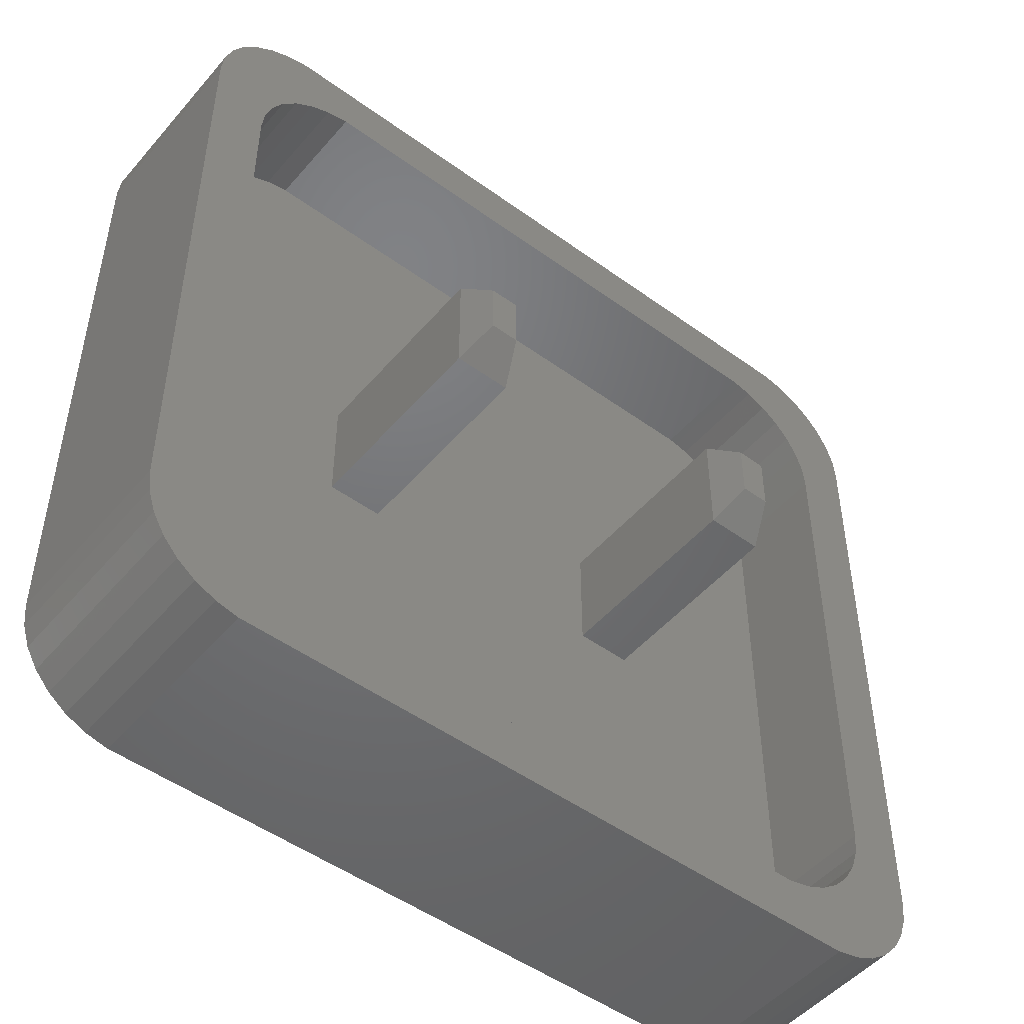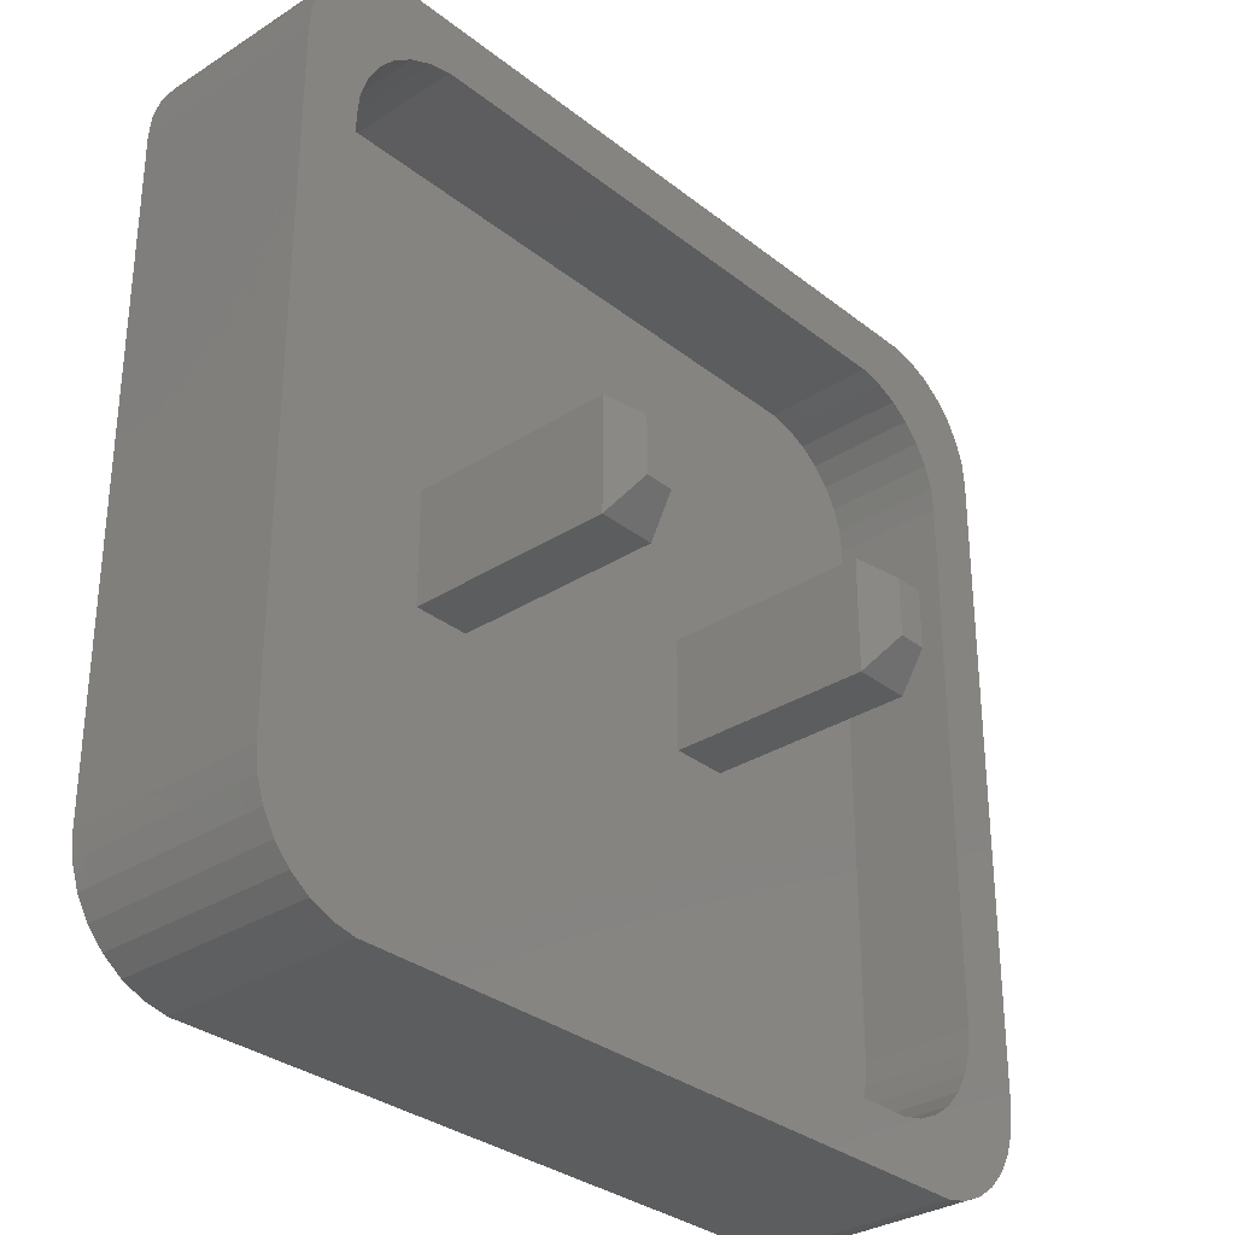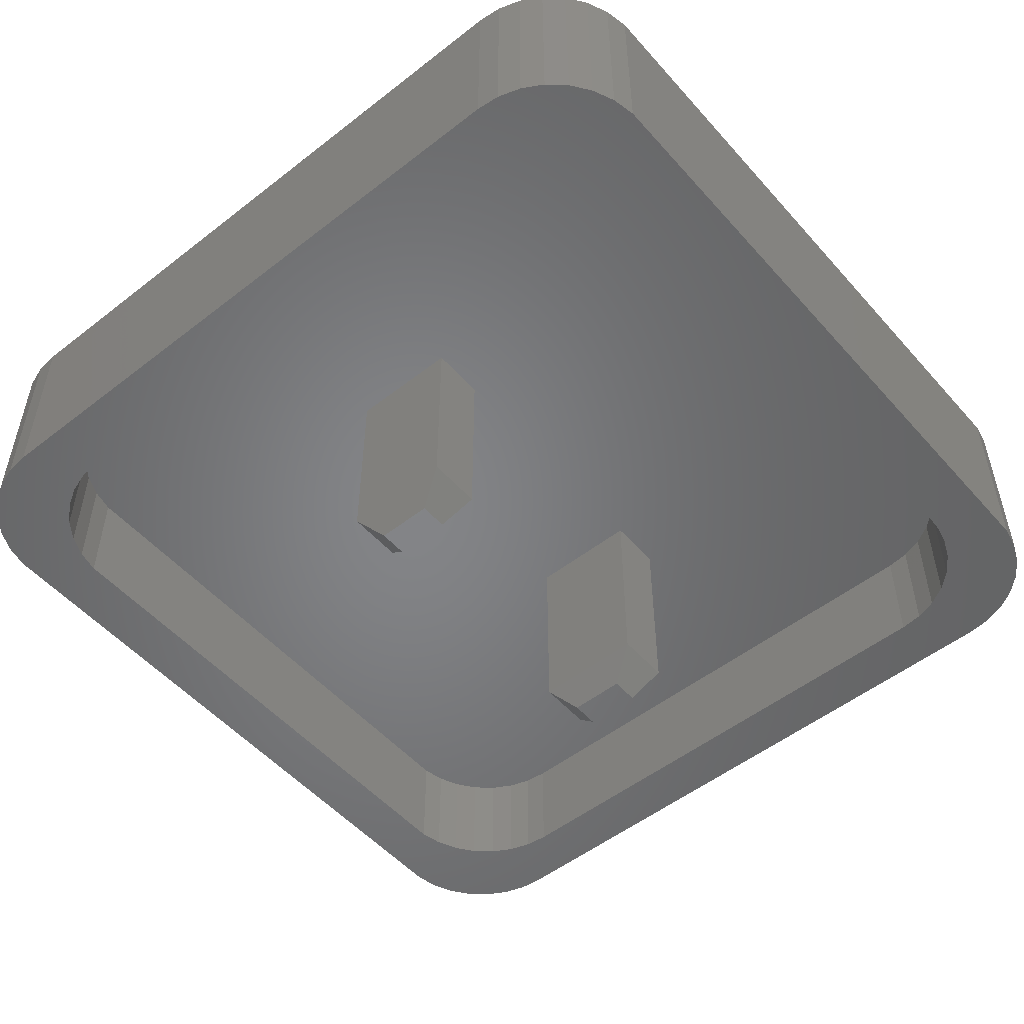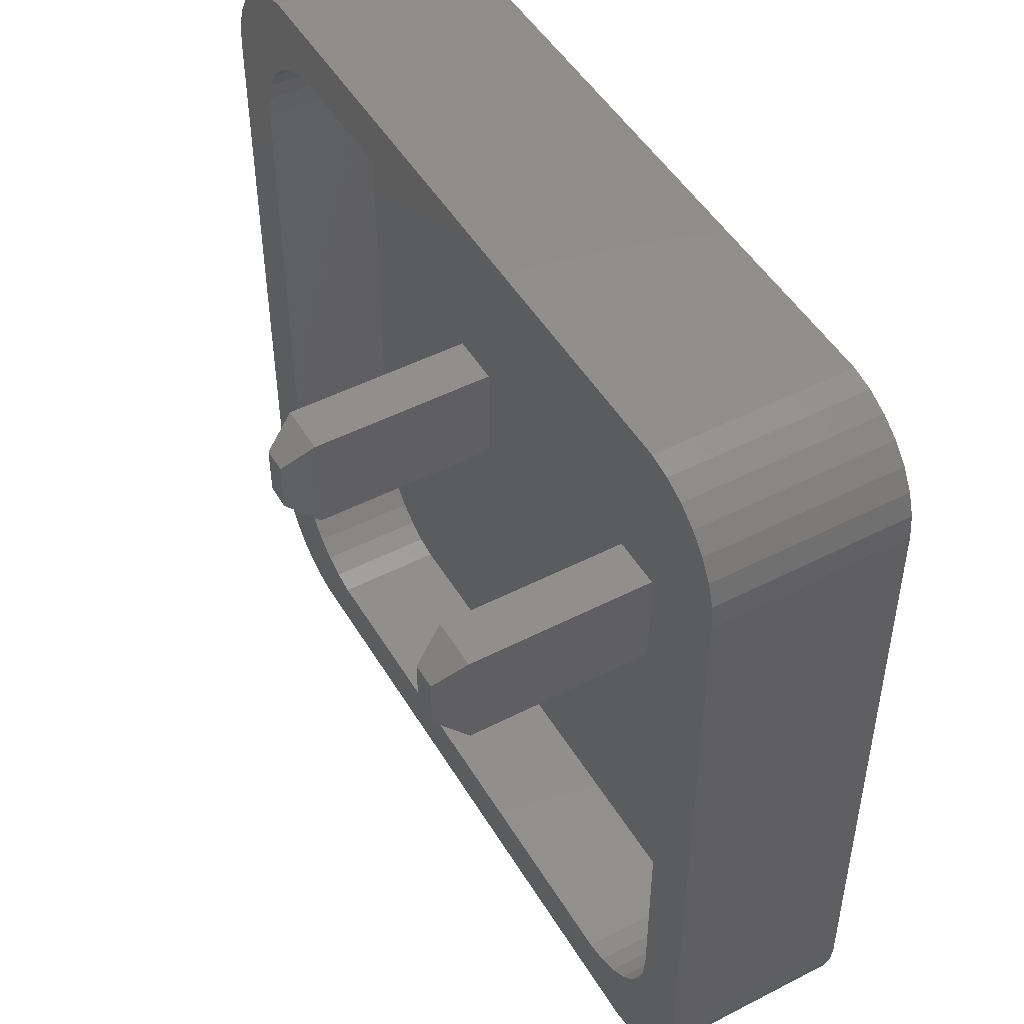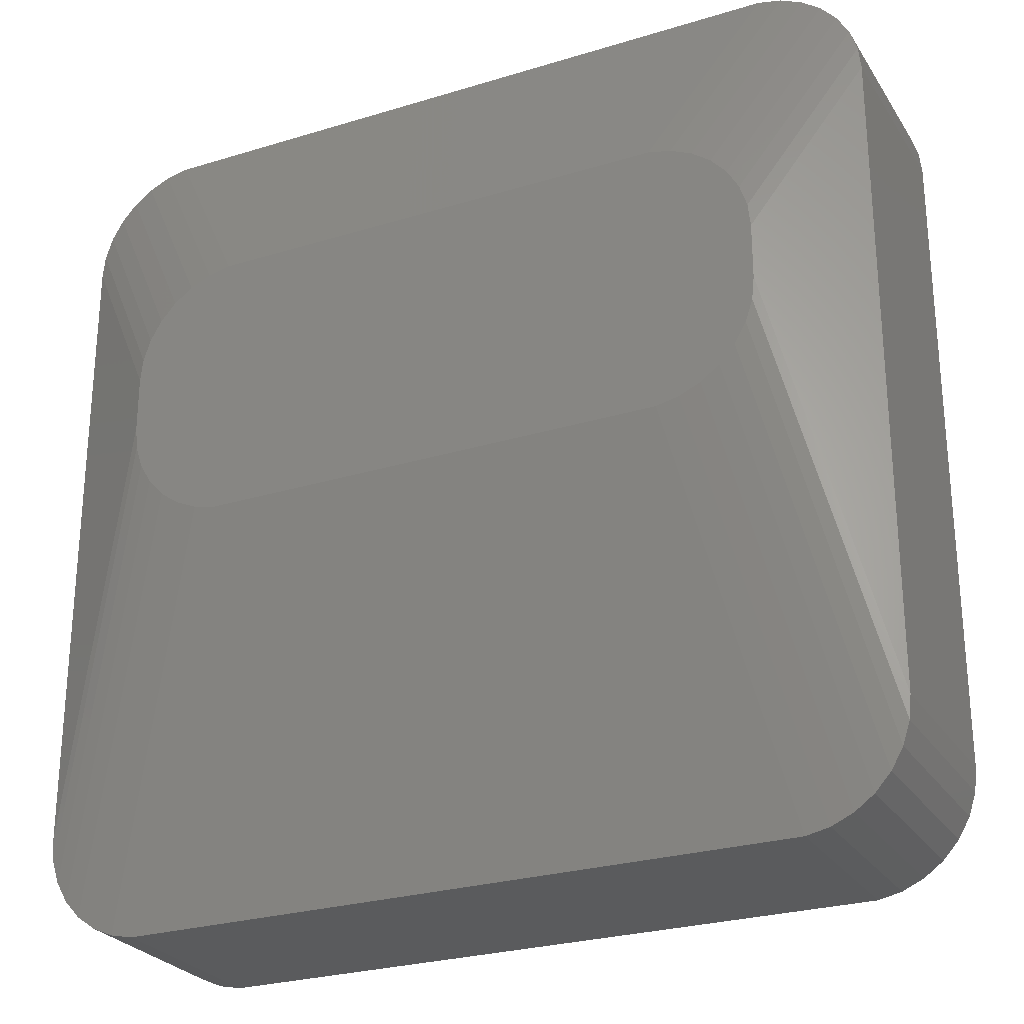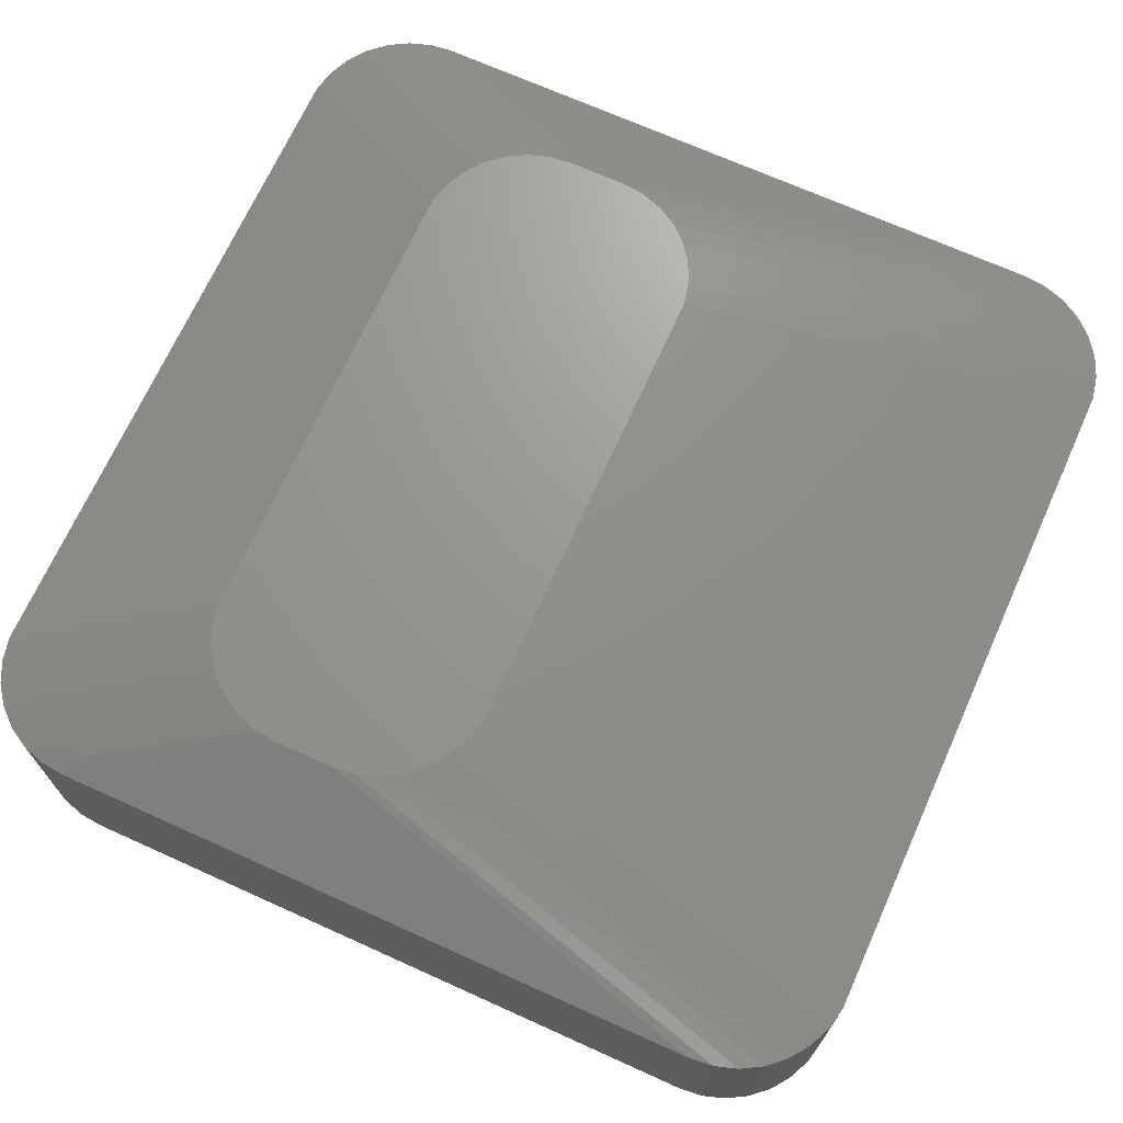
<metadata>
{"format":"stl","ext":"stl","renderer":"f3d","projection":"perspective","resolution":1024,"background":"white","views":[{"elev":-49.4,"azim":141.2,"up":"+Y"},{"elev":-31.6,"azim":132.1,"up":"+Y"},{"elev":-52.1,"azim":-49.9,"up":"+Z"},{"elev":48.6,"azim":-119.8,"up":"+Y"},{"elev":-26.5,"azim":25.7,"up":"+Y"},{"elev":69.7,"azim":-65.7,"up":"+Z"}]}
</metadata>
<code>
# stl→obj: 184 verts, 356 faces
v -6.418 7.702 -2
v -6.8 7.532 1.5
v -6.418 7.702 1.5
v -6.8 7.532 -2
v -6.009 -7.789 -2
v 6.009 -7.789 1.5
v -6.009 -7.789 1.5
v 6.009 -7.789 -2
v -7.627 -6.613 -2
v -7.756 -6.216 1.5
v -7.756 -6.216 -2
v -7.627 -6.613 1.5
v -7.627 6.613 -2
v -7.418 6.976 1.5
v -7.418 6.976 -2
v -7.627 6.613 1.5
v 7.138 -7.286 1.5
v 7.418 -6.976 -2
v 7.418 -6.976 1.5
v 7.138 -7.286 -2
v -7.8 -5.8 -2
v -7.8 5.8 1.5
v -7.8 5.8 -2
v -7.8 -5.8 1.5
v 6.009 7.789 -2
v -6.009 7.789 1.5
v 6.009 7.789 1.5
v -6.009 7.789 -2
v -6.8 -7.532 -2
v -6.418 -7.702 1.5
v -6.8 -7.532 1.5
v -6.418 -7.702 -2
v 7.627 -6.613 1.5
v 7.756 -6.216 -2
v 7.756 -6.216 1.5
v 7.627 -6.613 -2
v -7.756 6.216 -2
v -7.756 6.216 1.5
v -7.138 7.286 1.5
v -7.138 7.286 -2
v 7.8 5.8 1.5
v 7.756 6.216 -2
v 7.756 6.216 1.5
v 7.8 5.8 -2
v -7.418 -6.976 -2
v -7.418 -6.976 1.5
v -7.138 -7.286 -2
v -7.138 -7.286 1.5
v 6.418 -7.702 -2
v 6.8 -7.532 1.5
v 6.418 -7.702 1.5
v 6.8 -7.532 -2
v 6.418 7.702 -2
v 6.418 7.702 1.5
v 7.138 7.286 -2
v 6.8 7.532 1.5
v 7.138 7.286 1.5
v 6.8 7.532 -2
v 7.8 -5.8 -2
v 6.756 -5.216 -2
v 6.8 -4.8 -2
v 6.627 -5.613 -2
v 5.8 -6.532 -2
v 6.418 -5.976 -2
v 6.138 -6.286 -2
v 5.418 -6.702 -2
v 5.009 -6.789 -2
v -5.009 -6.789 -2
v -5.418 -6.702 -2
v -5.8 -6.532 -2
v -6.138 -6.286 -2
v -6.418 -5.976 -2
v -6.8 -4.8 -2
v -6.8 4.8 -2
v -6.627 -5.613 -2
v -6.756 -5.216 -2
v 6.8 4.8 -2
v 6.756 5.216 -2
v 6.627 5.613 -2
v 6.418 5.976 -2
v 7.627 6.613 -2
v 7.418 6.976 -2
v 6.138 6.286 -2
v 5.8 6.532 -2
v 5.418 6.702 -2
v 5.009 6.789 -2
v -5.009 6.789 -2
v -5.418 6.702 -2
v -5.8 6.532 -2
v -6.138 6.286 -2
v -6.418 5.976 -2
v -6.627 5.613 -2
v -6.756 5.216 -2
v 7.8 -5.8 1.5
v 7.418 6.976 1.5
v 7.627 6.613 1.5
v 6.627 -5.613 0.0001488
v 6.418 -5.976 0.0001488
v 5.8 -6.532 0.0001488
v 6.138 -6.286 0.0001488
v 5.009 6.789 0.0001488
v -5.009 6.789 0.0001488
v 6.756 -5.216 0.0001488
v -5.418 -6.702 0.0001488
v -5.009 -6.789 0.0001488
v -6.418 5.976 0.0001488
v -6.138 6.286 0.0001488
v 5.418 6.702 0.0001488
v -6.8 -4.8 0.0001488
v -6.8 4.8 0.0001488
v 6.138 6.286 0.0001488
v 5.8 6.532 0.0001488
v 5.009 -6.789 0.0001488
v 6.627 5.613 0.0001488
v 6.756 5.216 0.0001488
v 6.418 5.976 0.0001488
v -6.138 -6.286 0.0001488
v -5.8 -6.532 0.0001488
v -6.756 -5.216 0.0001488
v -5.8 6.532 0.0001488
v 6.8 4.8 0.0001488
v 6.8 -4.8 0.0001488
v -6.627 5.613 0.0001488
v 5.418 -6.702 0.0001488
v -6.627 -5.613 0.0001488
v -6.756 5.216 0.0001488
v -5.418 6.702 0.0001488
v -6.418 -5.976 0.0001488
v -3.35 -1 -3.6
v -2.35 -1 0
v -3.35 -1 0
v -2.35 -1 -3.6
v -3.1 -0.5 -4.2
v -3.35 1 -3.6
v -3.1 0.5 -4.2
v -3.35 1 0
v -2.35 1 -3.6
v -2.35 1 0
v -2.6 -0.5 -4.2
v -2.6 0.5 -4.2
v 2.35 -1 -3.6
v 3.35 -1 0
v 2.35 -1 0
v 3.35 -1 -3.6
v 2.6 -0.5 -4.2
v 2.35 1 -3.6
v 2.6 0.5 -4.2
v 2.35 1 0
v 3.35 1 -3.6
v 3.35 1 0
v 3.1 -0.5 -4.2
v 3.1 0.5 -4.2
v 5.956 1.084 2.5
v 6 1.5 2.5
v -5.618 0.3244 2.5
v -5.827 0.6865 2.5
v -4.618 -0.4021 2.5
v -5 -0.2321 2.5
v -5.338 3.986 2.5
v -5.618 3.676 2.5
v 6 2.5 2.5
v 4.209 4.489 2.5
v 5.956 2.916 2.5
v 5.827 3.313 2.5
v 4.209 -0.489 2.5
v 5.618 3.676 2.5
v 5.338 3.986 2.5
v 5.827 0.6865 2.5
v 5 4.232 2.5
v 5.618 0.3244 2.5
v 4.618 4.402 2.5
v 5.338 0.01371 2.5
v 5 -0.2321 2.5
v 4.618 -0.4021 2.5
v -4.209 4.489 2.5
v -4.209 -0.489 2.5
v -6 2.5 2.5
v -4.618 4.402 2.5
v -5 4.232 2.5
v -6 1.5 2.5
v -5.827 3.313 2.5
v -5.338 0.01371 2.5
v -5.956 2.916 2.5
v -5.956 1.084 2.5
f 1 2 3
f 2 1 4
f 5 6 7
f 6 5 8
f 9 10 11
f 10 9 12
f 13 14 15
f 14 13 16
f 17 18 19
f 18 17 20
f 21 22 23
f 22 21 24
f 25 26 27
f 26 25 28
f 29 30 31
f 30 29 32
f 33 34 35
f 34 33 36
f 37 16 13
f 16 37 38
f 4 39 2
f 39 4 40
f 41 42 43
f 42 41 44
f 15 39 40
f 39 15 14
f 28 3 26
f 3 28 1
f 45 12 9
f 12 45 46
f 23 38 37
f 38 23 22
f 47 46 45
f 46 47 48
f 49 50 51
f 50 49 52
f 53 27 54
f 27 53 25
f 55 56 57
f 56 55 58
f 52 17 50
f 17 52 20
f 19 36 33
f 36 19 18
f 32 7 30
f 7 32 5
f 59 60 61
f 20 62 60
f 63 52 49
f 20 64 62
f 20 65 64
f 63 49 8
f 52 63 65
f 8 66 63
f 8 67 66
f 8 68 67
f 5 68 8
f 5 69 68
f 5 70 69
f 32 70 5
f 29 70 32
f 70 29 71
f 47 71 29
f 45 71 47
f 71 45 72
f 9 72 45
f 11 72 9
f 73 21 74
f 72 11 75
f 23 74 21
f 21 75 11
f 37 74 23
f 75 21 76
f 74 40 4
f 76 21 73
f 74 15 40
f 74 13 15
f 74 37 13
f 60 59 34
f 59 61 44
f 60 34 36
f 77 44 61
f 60 36 18
f 78 44 77
f 60 18 20
f 79 44 78
f 65 20 52
f 44 79 42
f 80 42 79
f 42 80 81
f 81 80 82
f 83 82 80
f 82 83 55
f 55 83 58
f 84 58 83
f 58 84 53
f 53 84 25
f 85 25 84
f 86 25 85
f 87 25 86
f 87 28 25
f 88 28 87
f 89 28 88
f 4 89 90
f 4 90 91
f 89 1 28
f 4 91 92
f 4 92 93
f 89 4 1
f 4 93 74
f 11 24 21
f 24 11 10
f 94 44 41
f 44 94 59
f 8 51 6
f 51 8 49
f 95 55 57
f 55 95 82
f 58 54 56
f 54 58 53
f 35 59 94
f 59 35 34
f 96 82 95
f 82 96 81
f 47 31 48
f 31 47 29
f 43 81 96
f 81 43 42
f 64 97 62
f 97 64 98
f 65 99 100
f 99 65 63
f 87 101 102
f 101 87 86
f 62 103 60
f 103 62 97
f 68 104 105
f 104 68 69
f 106 90 107
f 90 106 91
f 86 108 101
f 108 86 85
f 109 74 110
f 74 109 73
f 84 111 112
f 111 84 83
f 67 105 113
f 105 67 68
f 78 114 79
f 114 78 115
f 65 98 64
f 98 65 100
f 79 116 80
f 116 79 114
f 70 117 118
f 117 70 71
f 119 73 109
f 73 119 76
f 90 120 107
f 120 90 89
f 61 121 77
f 121 61 122
f 77 115 78
f 115 77 121
f 69 118 104
f 118 69 70
f 123 91 106
f 91 123 92
f 66 113 124
f 113 66 67
f 125 76 119
f 76 125 75
f 110 93 126
f 93 110 74
f 88 102 127
f 102 88 87
f 60 122 61
f 122 60 103
f 113 122 103
f 109 122 113
f 113 103 97
f 122 109 121
f 113 97 98
f 121 101 115
f 113 98 100
f 115 101 114
f 113 100 99
f 114 101 116
f 113 99 124
f 116 101 111
f 111 101 112
f 112 101 108
f 109 113 105
f 110 121 109
f 109 105 104
f 121 110 101
f 109 104 118
f 101 110 102
f 109 118 117
f 102 110 127
f 109 117 128
f 127 110 120
f 109 128 125
f 120 110 107
f 109 125 119
f 107 110 106
f 106 110 123
f 123 110 126
f 63 124 99
f 124 63 66
f 128 75 125
f 75 128 72
f 117 72 128
f 72 117 71
f 126 92 123
f 92 126 93
f 85 112 108
f 112 85 84
f 89 127 120
f 127 89 88
f 80 111 83
f 111 80 116
f 129 130 131
f 130 129 132
f 133 134 135
f 134 133 129
f 129 136 134
f 136 129 131
f 137 136 138
f 136 137 134
f 137 139 140
f 139 137 132
f 130 137 138
f 137 130 132
f 136 130 138
f 130 136 131
f 140 134 137
f 134 140 135
f 133 132 129
f 132 133 139
f 133 140 139
f 140 133 135
f 141 142 143
f 142 141 144
f 145 146 147
f 146 145 141
f 141 148 146
f 148 141 143
f 149 148 150
f 148 149 146
f 149 151 152
f 151 149 144
f 142 149 150
f 149 142 144
f 148 142 150
f 142 148 143
f 152 146 149
f 146 152 147
f 145 144 141
f 144 145 151
f 145 152 151
f 152 145 147
f 153 94 154
f 94 153 35
f 12 155 156
f 155 12 46
f 31 157 158
f 157 31 30
f 14 159 39
f 159 14 160
f 154 41 161
f 41 154 94
f 162 161 163
f 161 162 154
f 162 163 164
f 165 154 162
f 162 164 166
f 154 165 153
f 162 166 167
f 153 165 168
f 162 167 169
f 168 165 170
f 162 169 171
f 170 165 172
f 172 165 173
f 173 165 174
f 175 165 162
f 175 176 165
f 177 175 178
f 175 177 176
f 177 178 179
f 180 176 177
f 177 179 159
f 176 180 157
f 177 159 160
f 157 180 158
f 177 160 181
f 158 180 182
f 177 181 183
f 182 180 155
f 155 180 156
f 156 180 184
f 157 7 176
f 7 157 30
f 174 50 173
f 50 174 51
f 39 179 2
f 179 39 159
f 174 6 51
f 6 174 165
f 27 171 54
f 171 27 162
f 169 57 56
f 57 169 167
f 27 175 162
f 175 27 26
f 10 156 184
f 156 10 12
f 22 180 177
f 180 22 24
f 167 95 57
f 95 167 166
f 166 96 95
f 96 166 164
f 168 35 153
f 35 168 33
f 54 169 56
f 169 54 171
f 26 178 175
f 178 26 3
f 3 179 178
f 179 3 2
f 170 33 168
f 33 170 19
f 173 17 172
f 17 173 50
f 176 6 165
f 6 176 7
f 172 19 170
f 19 172 17
f 38 181 16
f 181 38 183
f 22 183 38
f 183 22 177
f 24 184 180
f 184 24 10
f 16 160 14
f 160 16 181
f 164 43 96
f 43 164 163
f 163 41 43
f 41 163 161
f 46 182 155
f 182 46 48
f 48 158 182
f 158 48 31

</code>
